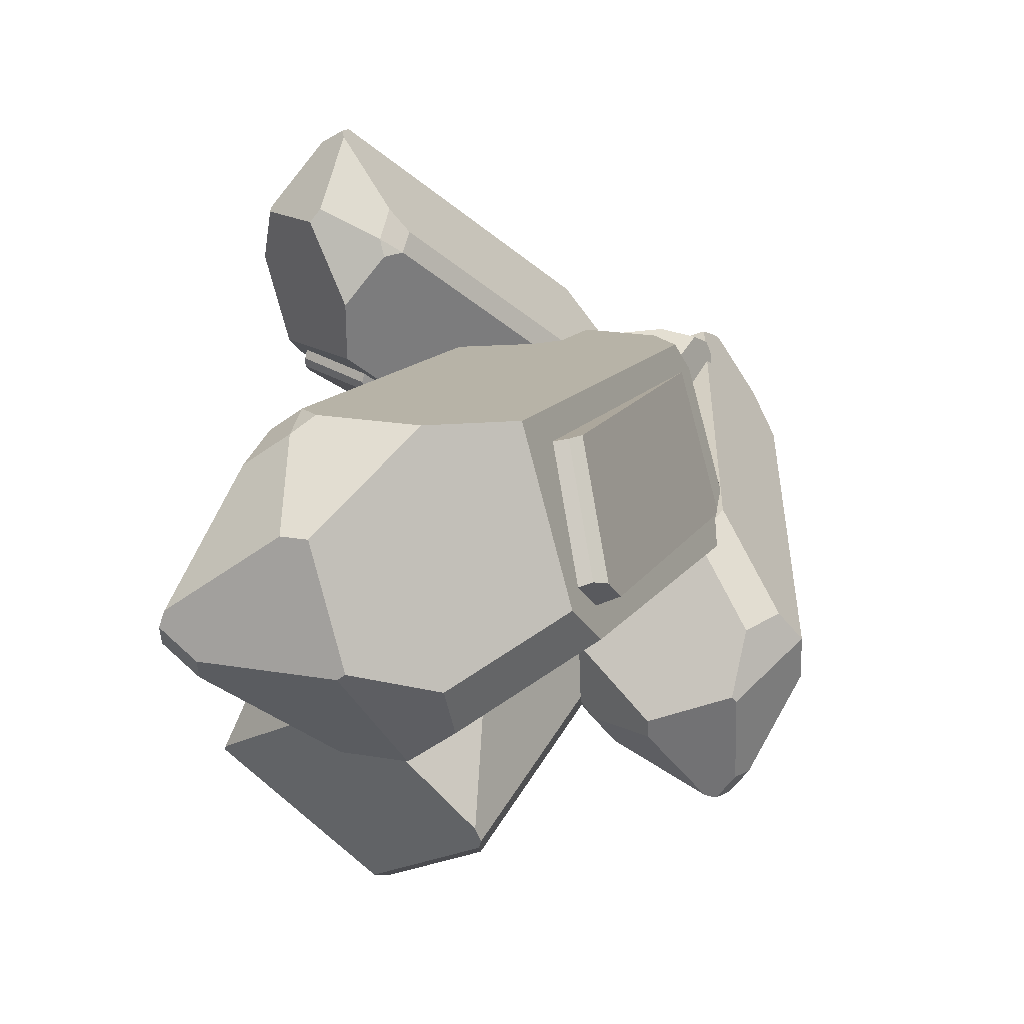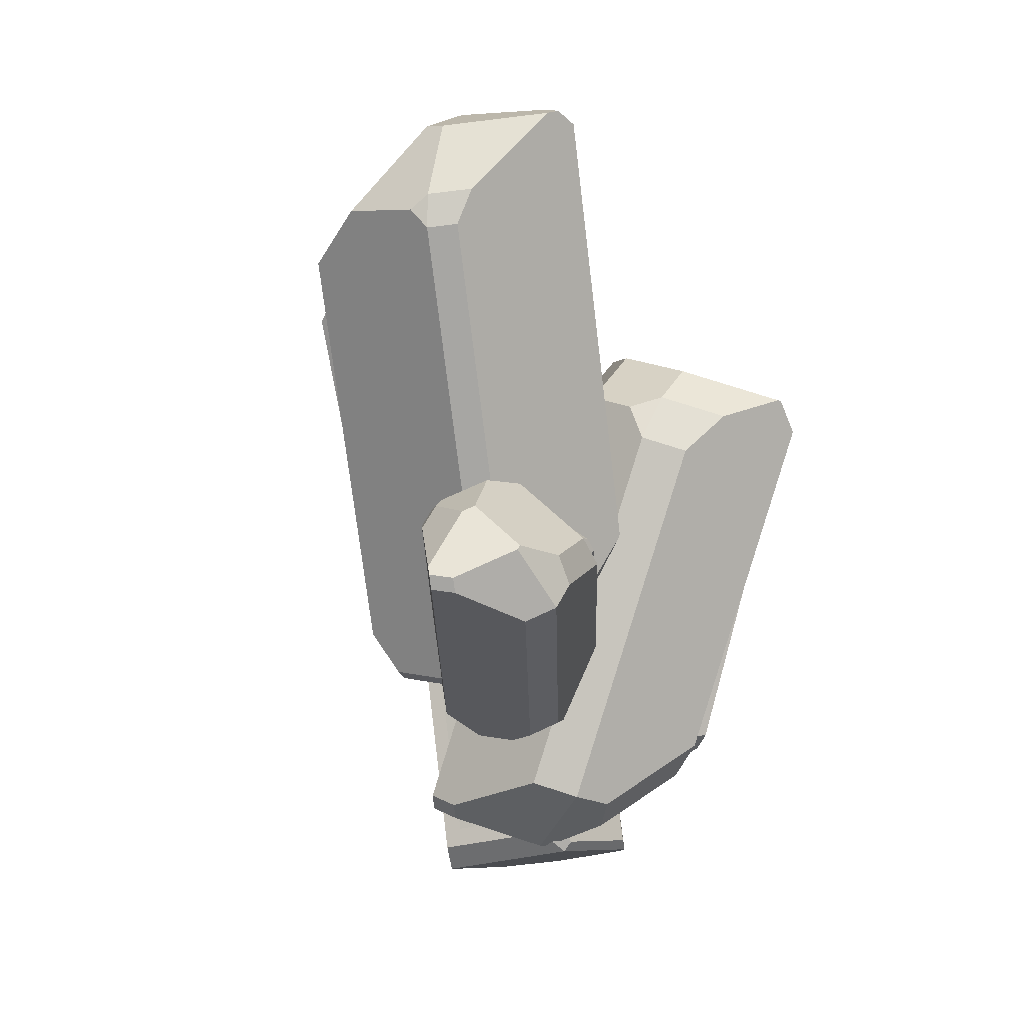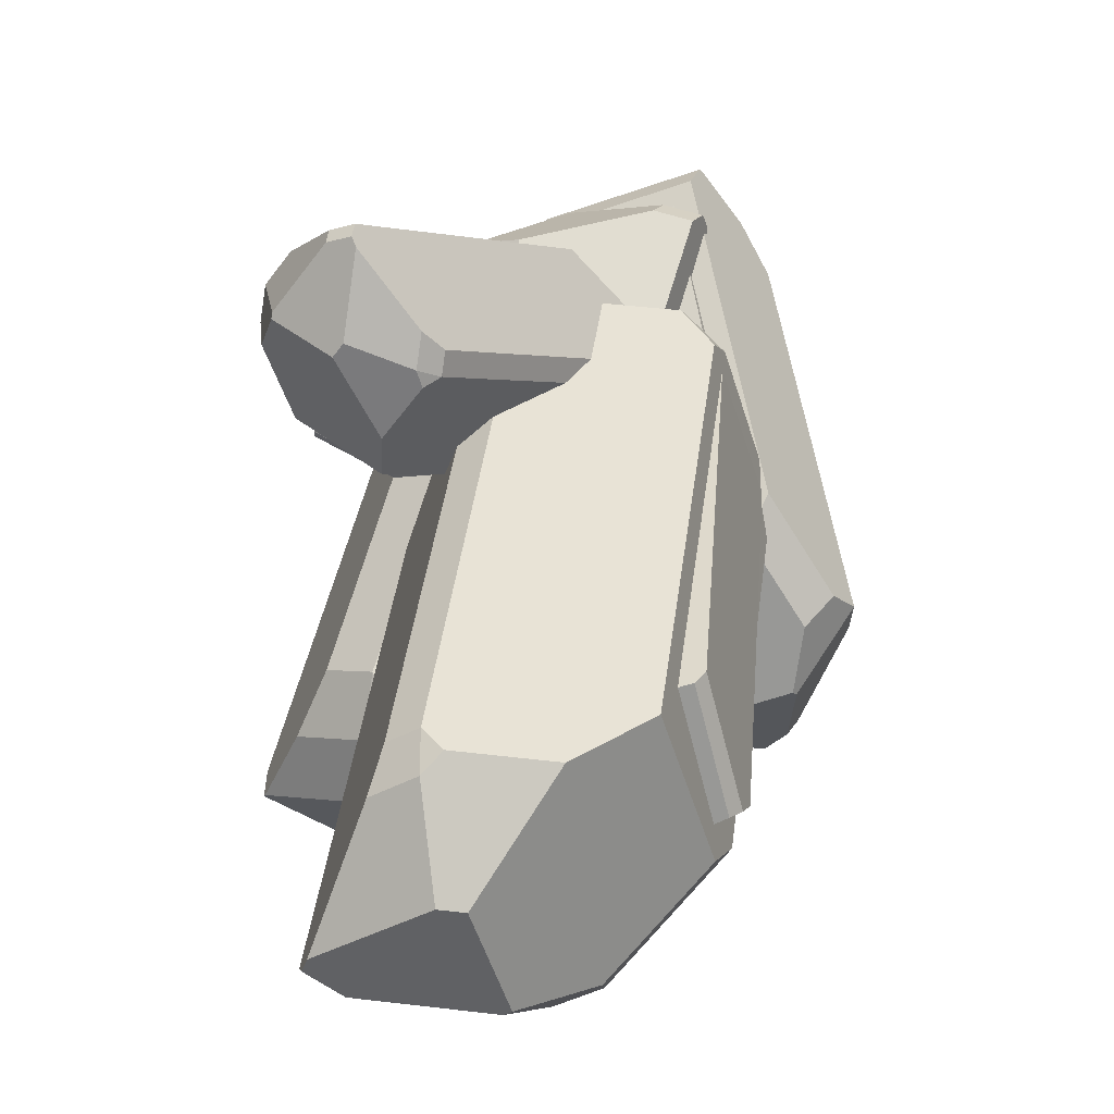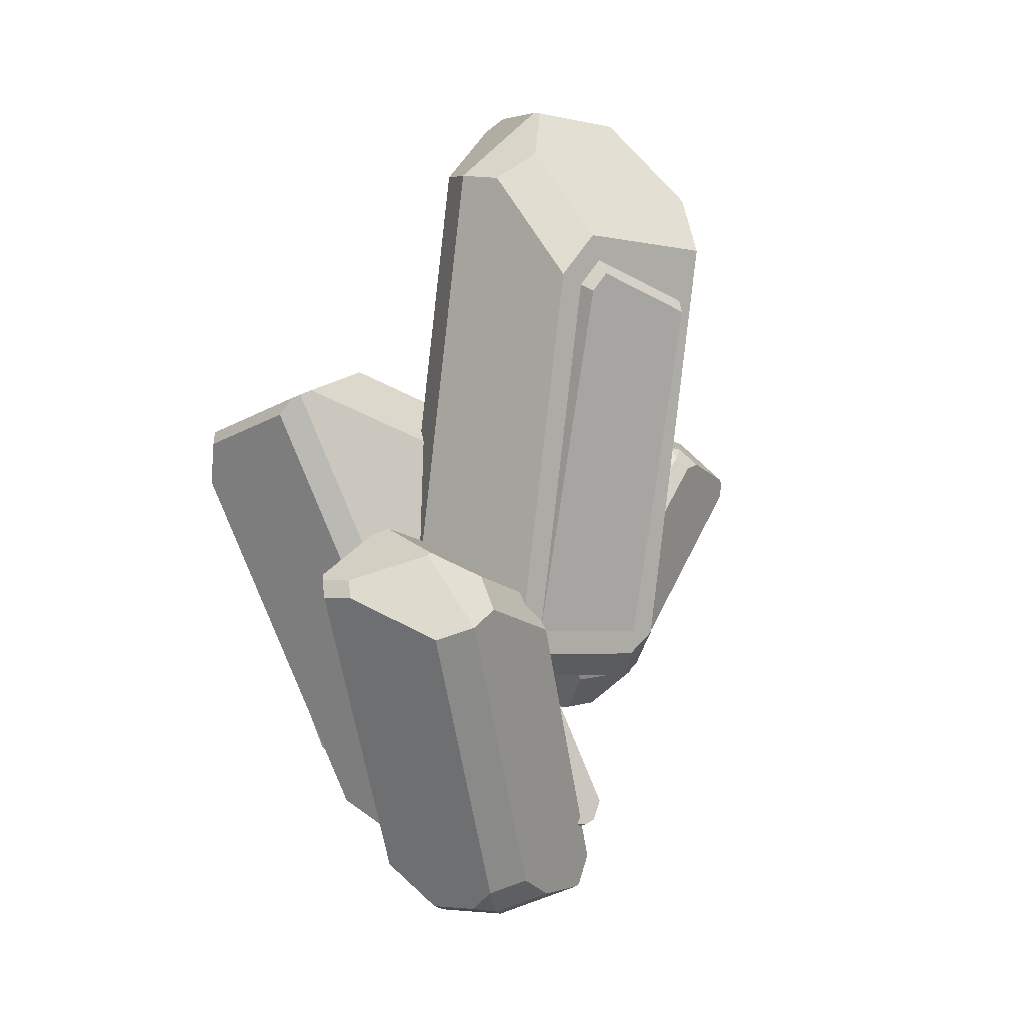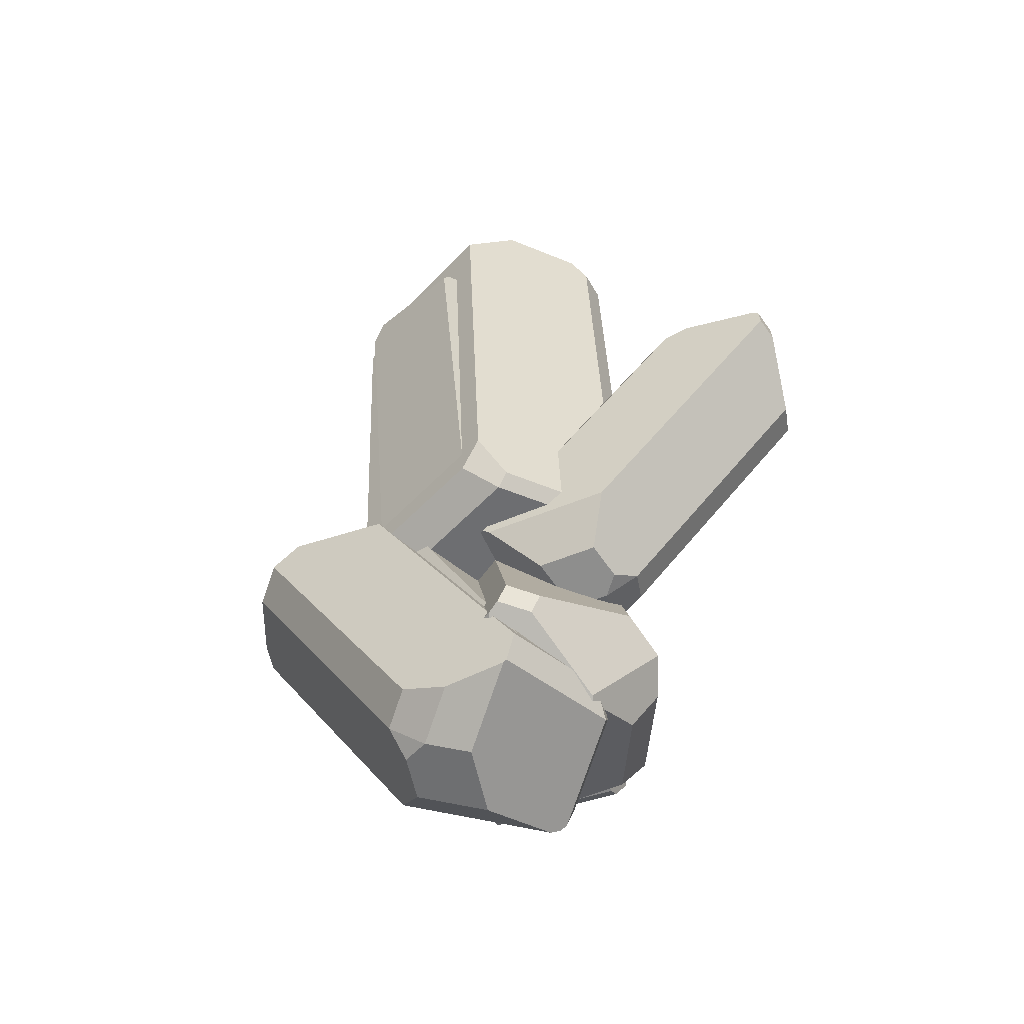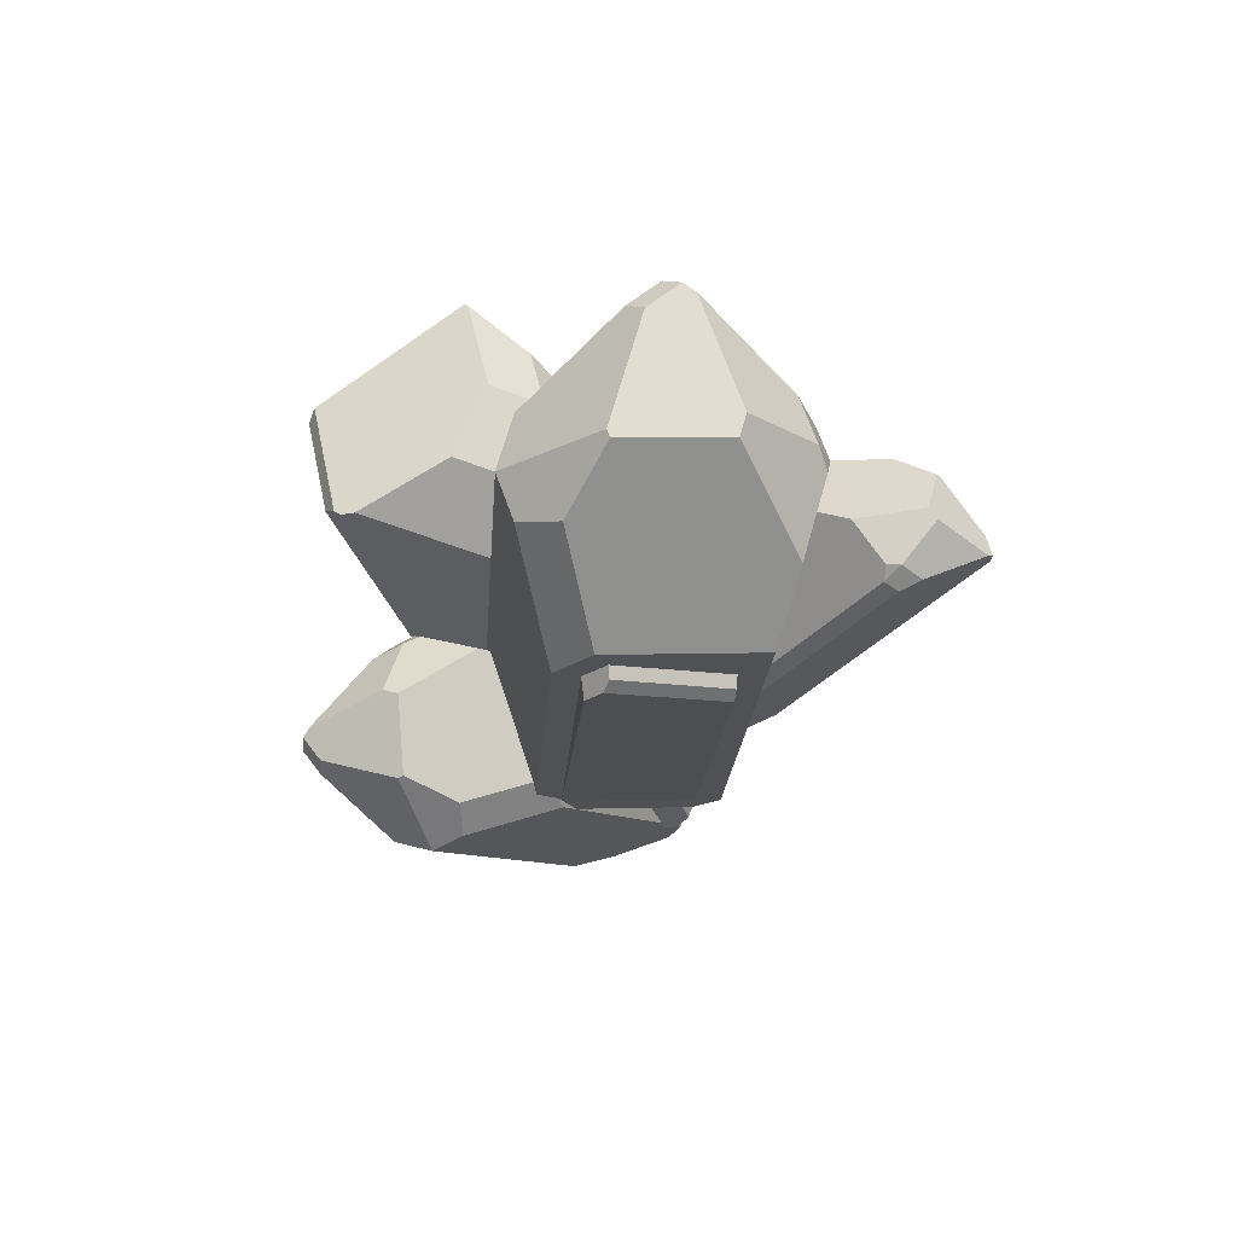
<metadata>
{"format":"obj","ext":"obj","renderer":"f3d","projection":"perspective","resolution":1024,"background":"white","views":[{"elev":17.1,"azim":-156.4,"up":"+Z"},{"elev":14.1,"azim":37.1,"up":"+Y"},{"elev":46.1,"azim":-167.9,"up":"+Z"},{"elev":2.3,"azim":-108.6,"up":"+Y"},{"elev":-60.9,"azim":-24.9,"up":"+Y"},{"elev":63.6,"azim":-74.6,"up":"+Y"}]}
</metadata>
<code>
o crystal_Cylinder.001
v 0.1717 -0.0108 0.3775
v -0.4382 1.079 0.463
v -0.09756 1.613 0.3733
v 0.1419 1.649 0.2017
v -0.2862 1.377 0.5543
v -0.1564 1.608 0.3728
v -0.1285 1.44 -0.1287
v -0.2217 1.627 0.1045
v -0.2732 1.428 -0.13
v -0.239 1.625 0.1169
v 0.1717 1.614 0.1182
v 0.1534 1.653 0.1668
v 0.07233 1.652 0.1072
v 0.09066 1.613 0.05854
v -0.3911 -0.01507 -0.0902
v -0.06624 0.01192 -0.08727
v 0.1009 0.0121 0.4293
v 0.1494 -0.01413 0.3935
v -0.4018 -0.01667 -0.08253
v -0.4619 0.115 0.04309
v -0.3558 0.09373 0.3718
v -0.2503 -0.04734 0.3899
v -0.2433 -0.0165 0.4262
v -0.534 1.172 0.1931
v -0.5447 1.102 0.1337
v -0.3721 1.413 -0.05915
v -0.3815 1.487 0.05373
v -0.01133 1.349 0.5521
v -0.03016 1.438 0.5241
v -0.06627 1.395 0.5563
v 0.06838 1.452 0.4535
v 0.05668 1.359 0.5034
v 0.1301 0.01513 0.05721
v 0.184 -0.006284 0.3397
v 0.2733 0.4036 0.007016
v 0.1717 0.2061 -0.09778
v -0.1765 0.276 -0.2357
v -0.2476 0.1182 -0.1894
v -0.03934 0.1355 -0.1876
v -0.03181 0.288 -0.2344
v 0.04442 0.204 -0.1914
v -0.3349 0.08692 0.4356
v -0.3502 0.02761 0.3659
v -0.4768 0.053 -0.02626
v -0.4297 1.216 0.5393
v -0.567 1.128 0.07246
v -0.5498 1.241 0.1673
v -0.5912 1.081 0.1532
v -0.4675 1.066 0.4683
v -0.4846 1.033 0.4696
v -0.5835 1.131 0.1952
v -0.5613 1.159 0.2034
v -0.2321 -0.04344 0.2444
v 0.2464 0.5624 0.4156
v 0.3091 0.6443 0.8068
v 0.3084 0.524 0.9506
v 0.2326 0.6794 0.6007
v 0.3291 0.6567 0.7779
v 0.4949 0.3659 0.7759
v 0.4765 0.5629 0.7862
v 0.5443 0.3964 0.7049
v 0.4765 0.5716 0.7759
v 0.3251 0.4666 0.9588
v 0.3209 0.5075 0.9615
v 0.3761 0.5009 0.9306
v 0.3803 0.46 0.9279
v 0.1762 -0.1108 0.03799
v 0.06527 -0.1793 0.1975
v -0.2233 0.005438 0.2159
v -0.2321 -0.03227 0.231
v 0.1762 -0.1054 0.03156
v 0.1782 0.01488 0.0455
v -0.01116 0.1243 0.04807
v -0.09558 0.05201 0.03478
v -0.1057 0.07801 0.04689
v 0.4258 0.504 0.4417
v 0.4367 0.4537 0.4137
v 0.5446 0.4461 0.6455
v 0.5181 0.5261 0.6596
v 0.127 0.5999 0.7147
v 0.1703 0.6262 0.7466
v 0.1575 0.633 0.7087
v 0.17 0.5767 0.8058
v 0.1268 0.5657 0.7556
v -0.06845 -0.1633 0.2723
v -0.2186 -0.06131 0.2562
v 0.007995 -0.07154 0.5072
v 0.03712 -0.1681 0.3893
v 0.2425 -0.1157 0.2751
v 0.2047 -0.1385 0.1709
v 0.1336 -0.1824 0.2731
v 0.1931 -0.1462 0.3462
v 0.1238 -0.1784 0.3408
v -0.04875 0.1444 0.0476
v -0.02859 0.09494 0.02343
v 0.1973 -0.03558 0.02033
v 0.2472 0.6466 0.469
v 0.4789 0.4423 0.4214
v 0.4615 0.5228 0.4661
v 0.4393 0.4658 0.3817
v 0.2511 0.567 0.3961
v 0.2479 0.5595 0.3746
v 0.4315 0.5015 0.4015
v 0.4275 0.5102 0.4224
v 0.1913 -0.6856 -0.1646
v -0.182 0.1917 -0.045
v -0.399 0.399 -0.4344
v -0.5072 0.2946 -0.6056
v -0.2105 0.368 -0.2429
v -0.4028 0.412 -0.3911
v -0.6825 0.1219 -0.3359
v -0.5973 0.3471 -0.3355
v -0.6918 0.1539 -0.2295
v -0.5895 0.3546 -0.3232
v -0.5492 0.2349 -0.6123
v -0.5313 0.2816 -0.613
v -0.5784 0.2821 -0.5518
v -0.5963 0.2354 -0.551
v -0.1739 -0.6985 0.2623
v -0.153 -0.7703 0.0234
v 0.2124 -0.6335 -0.1235
v 0.2014 -0.6759 -0.1487
v -0.169 -0.6939 0.2699
v -0.1347 -0.5508 0.2685
v 0.1052 -0.477 0.1812
v 0.1757 -0.5876 0.1453
v 0.1903 -0.5574 0.1296
v -0.4063 0.181 0.01109
v -0.4231 0.1191 0.04199
v -0.6471 0.197 -0.1588
v -0.5968 0.2854 -0.1791
v -0.1783 0.2739 -0.4303
v -0.2297 0.3244 -0.4406
v -0.1963 0.3194 -0.4046
v -0.2742 0.2814 -0.511
v -0.209 0.2443 -0.479
v -0.03889 -0.7714 -0.125
v 0.1651 -0.6996 -0.1726
v -0.1954 -0.5866 -0.3345
v -0.2069 -0.7187 -0.2004
v -0.3552 -0.6279 0.03486
v -0.2751 -0.6902 0.1278
v -0.2617 -0.7363 -0.02541
v -0.3459 -0.6599 -0.07157
v -0.2808 -0.7181 -0.1043
v 0.1527 -0.4644 0.1648
v 0.1247 -0.5218 0.1963
v -0.1615 -0.6098 0.3004
v -0.1773 0.3022 -0.09438
v -0.4757 0.1197 0.05376
v -0.4488 0.2187 0.004359
v -0.4068 0.1261 0.07975
v -0.1764 0.1935 -0.02077
v -0.1659 0.1788 0.000452
v -0.3949 0.1699 0.05788
v -0.3971 0.184 0.03376
v -0.1467 0.7936 -0.5859
v 0.1688 -0.3128 -0.3981
v -0.1122 -0.6068 0.03819
v -0.219 -0.5023 0.2708
v -0.02795 -0.5358 -0.2709
v -0.06537 -0.6215 0.01343
v 0.1786 -0.3109 0.3092
v 0.116 -0.5696 0.1892
v 0.2938 -0.3472 0.2483
v 0.1237 -0.5772 0.1724
v -0.1972 -0.4368 0.3268
v -0.2112 -0.4905 0.3022
v -0.1182 -0.4958 0.3129
v -0.1042 -0.4421 0.3374
v 0.5249 0.7704 -0.4713
v 0.2663 0.8519 -0.3347
v -0.1193 0.7352 -0.6404
v -0.1368 0.7839 -0.6075
v 0.5297 0.7657 -0.4817
v 0.5003 0.5983 -0.5365
v 0.2575 0.5413 -0.7408
v 0.1814 0.6835 -0.7756
v 0.1547 0.6488 -0.7852
v 0.3666 -0.3306 -0.1996
v 0.412 -0.2575 -0.1927
v 0.3379 -0.3904 0.1522
v 0.2815 -0.4902 0.1004
v -0.2389 -0.4241 -0.1747
v -0.2201 -0.4926 -0.1223
v -0.203 -0.4806 -0.1784
v -0.264 -0.4496 -0.02662
v -0.2692 -0.3944 -0.1086
v 0.04097 0.8648 -0.3604
v -0.1382 0.8064 -0.5519
v -0.08897 0.6128 -0.09487
v 0.06392 0.7746 -0.1475
v 0.3968 0.6516 -0.153
v 0.447 0.7413 -0.2845
v 0.2811 0.7936 -0.1969
v 0.2816 0.6879 -0.09211
v 0.21 0.7663 -0.1308
v 0.2104 0.5325 -0.7814
v 0.2632 0.5986 -0.7639
v 0.553 0.6666 -0.5202
v 0.1094 -0.4469 -0.388
v 0.4568 -0.2655 -0.1458
v 0.3842 -0.3824 -0.1568
v 0.441 -0.2623 -0.234
v 0.1905 -0.3135 -0.4192
v 0.2068 -0.2935 -0.4411
v 0.4088 -0.3141 -0.2389
v 0.3844 -0.3321 -0.2236
v 0.2225 1.009 0.0626
v -0.08015 0.8639 -0.1815
v 0.1142 0.6742 0.4405
f 39 41 36 33 16
f 12 13 8 10 6 3 4
f 17 23 22 18
f 8 13 14 7 9
f 19 44 46 26 9 37 38 15
f 17 28 30 5 45 42 23
f 4 3 29 31
f 211 209 11 12 4 31 32
f 13 12 11 14
f 37 9 7 210 40
f 15 16 33 34 1 18 22 19
f 28 17 18 1 211 32
f 47 45 5 6 10 27
f 42 43 22 23
f 43 44 19 22
f 9 26 27 10 8
f 47 27 26 46
f 25 20 48
f 28 29 30
f 28 32 31 29
f 5 30 29 3 6
f 35 34 33 36
f 209 210 7 14 11
f 39 40 41
f 37 40 39 38
f 16 15 38 39
f 21 43 42
f 21 20 44 43
f 2 21 42 45
f 25 24 47 46
f 24 2 45 47
f 20 25 46 44
f 24 25 48 51 52
f 21 2 49 50
f 21 50 51 48 20
f 49 52 51 50
f 2 24 52 49
f 91 93 88 85 68
f 64 65 60 62 58 55 56
f 69 75 74 70
f 60 65 66 59 61
f 71 96 98 78 61 89 90 67
f 69 80 82 57 97 94 75
f 56 55 81 83
f 86 87 63 64 56 83 84 53
f 65 64 63 66
f 89 61 59 92
f 67 68 85 86 53 70 74 71
f 80 69 70 53 84
f 99 97 57 58 62 79
f 94 95 74 75
f 95 96 71 74
f 61 78 79 62 60
f 99 79 78 98
f 77 72 100
f 80 81 82
f 80 84 83 81
f 57 82 81 55 58
f 87 86 85 88
f 93 92 59 66 63 87 88
f 91 92 93
f 89 92 91 90
f 68 67 90 91
f 73 95 94
f 73 72 96 95
f 54 73 94 97
f 77 76 99 98
f 76 54 97 99
f 72 77 98 96
f 76 77 100 103 104
f 73 54 101 102
f 73 102 103 100 72
f 101 104 103 102
f 54 76 104 101
f 143 145 140 137 120
f 116 117 112 114 110 107 108
f 121 127 126 122
f 112 117 118 111 113
f 123 148 150 130 113 141 142 119
f 121 132 134 109 149 146 127
f 108 107 133 135
f 138 139 115 116 108 135 136 105
f 117 116 115 118
f 141 113 111 144
f 119 120 137 138 105 122 126 123
f 132 121 122 105 136
f 151 149 109 110 114 131
f 146 147 126 127
f 147 148 123 126
f 113 130 131 114 112
f 151 131 130 150
f 129 124 152
f 132 133 134
f 132 136 135 133
f 109 134 133 107 110
f 139 138 137 140
f 145 144 111 118 115 139 140
f 143 144 145
f 141 144 143 142
f 120 119 142 143
f 125 147 146
f 125 124 148 147
f 106 125 146 149
f 129 128 151 150
f 128 106 149 151
f 124 129 150 148
f 128 129 152 155 156
f 125 106 153 154
f 125 154 155 152 124
f 153 156 155 154
f 106 128 156 153
f 195 172 189 192 197
f 168 160 159 162 166 164 169
f 173 174 178 179
f 164 165 163 170 169
f 175 171 194 193 165 182 202 200
f 173 179 198 201 161 186 184
f 160 187 185 159
f 190 157 188 187 160 168 167 191
f 169 170 167 168
f 193 196 163 165
f 171 175 178 174 157 190 189 172
f 184 188 157 174 173
f 203 183 166 162 161 201
f 198 179 178 199
f 199 178 175 200
f 165 164 166 183 182
f 203 202 182 183
f 181 204 176
f 184 186 185
f 184 185 187 188
f 161 162 159 185 186
f 191 192 189 190
f 197 192 191 167 170 163 196
f 195 197 196
f 193 194 195 196
f 172 195 194 171
f 177 198 199
f 177 199 200 176
f 158 201 198 177
f 181 202 203 180
f 180 203 201 158
f 176 200 202 181
f 180 208 207 204 181
f 177 206 205 158
f 177 176 204 207 206
f 205 206 207 208
f 158 205 208 180
f 41 40 210 209 35 36
f 34 35 209 211 1

</code>
